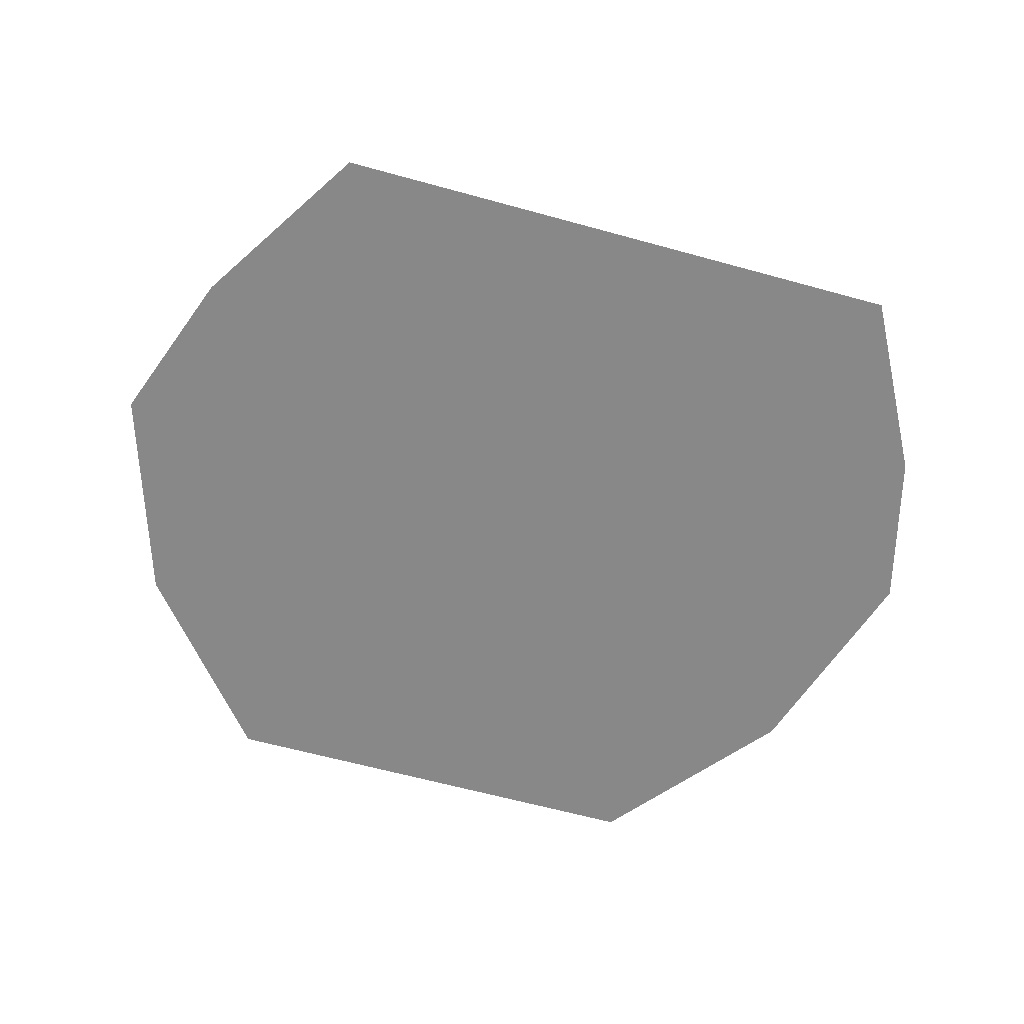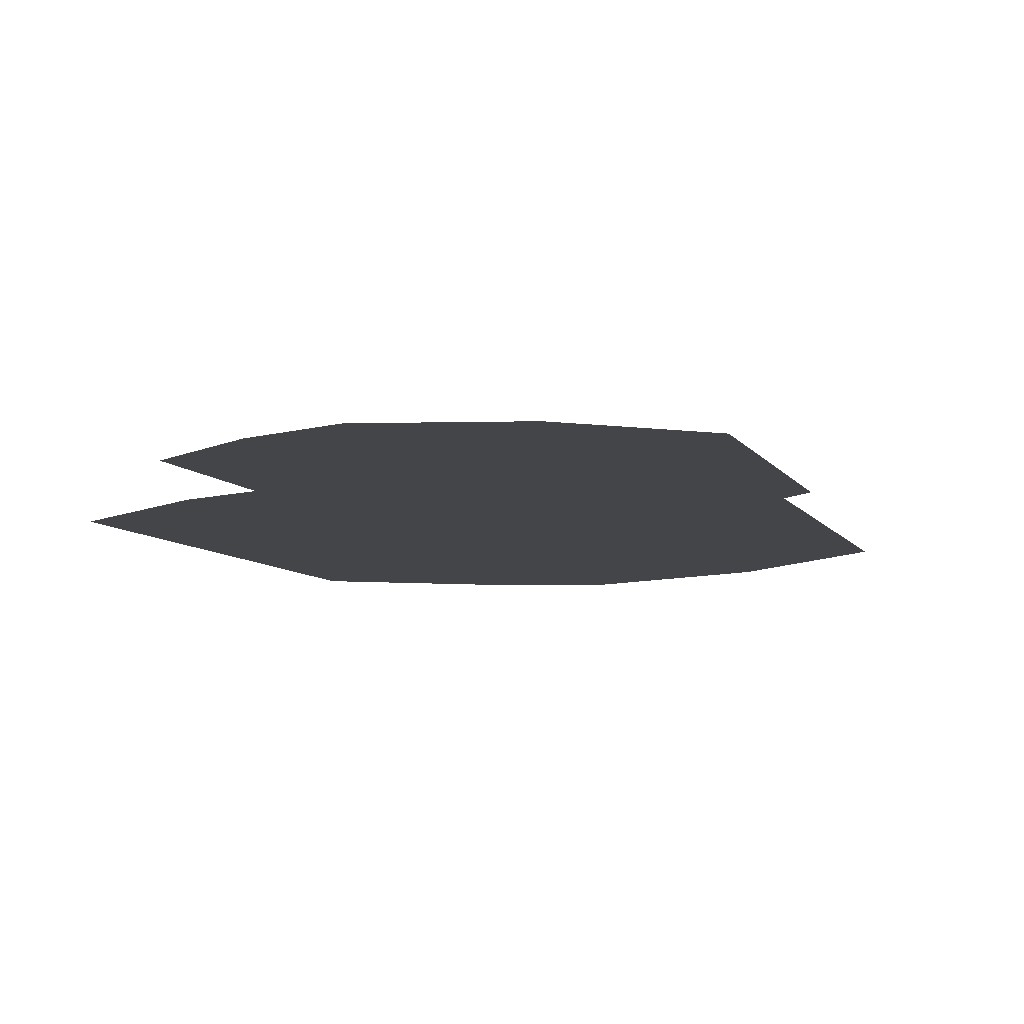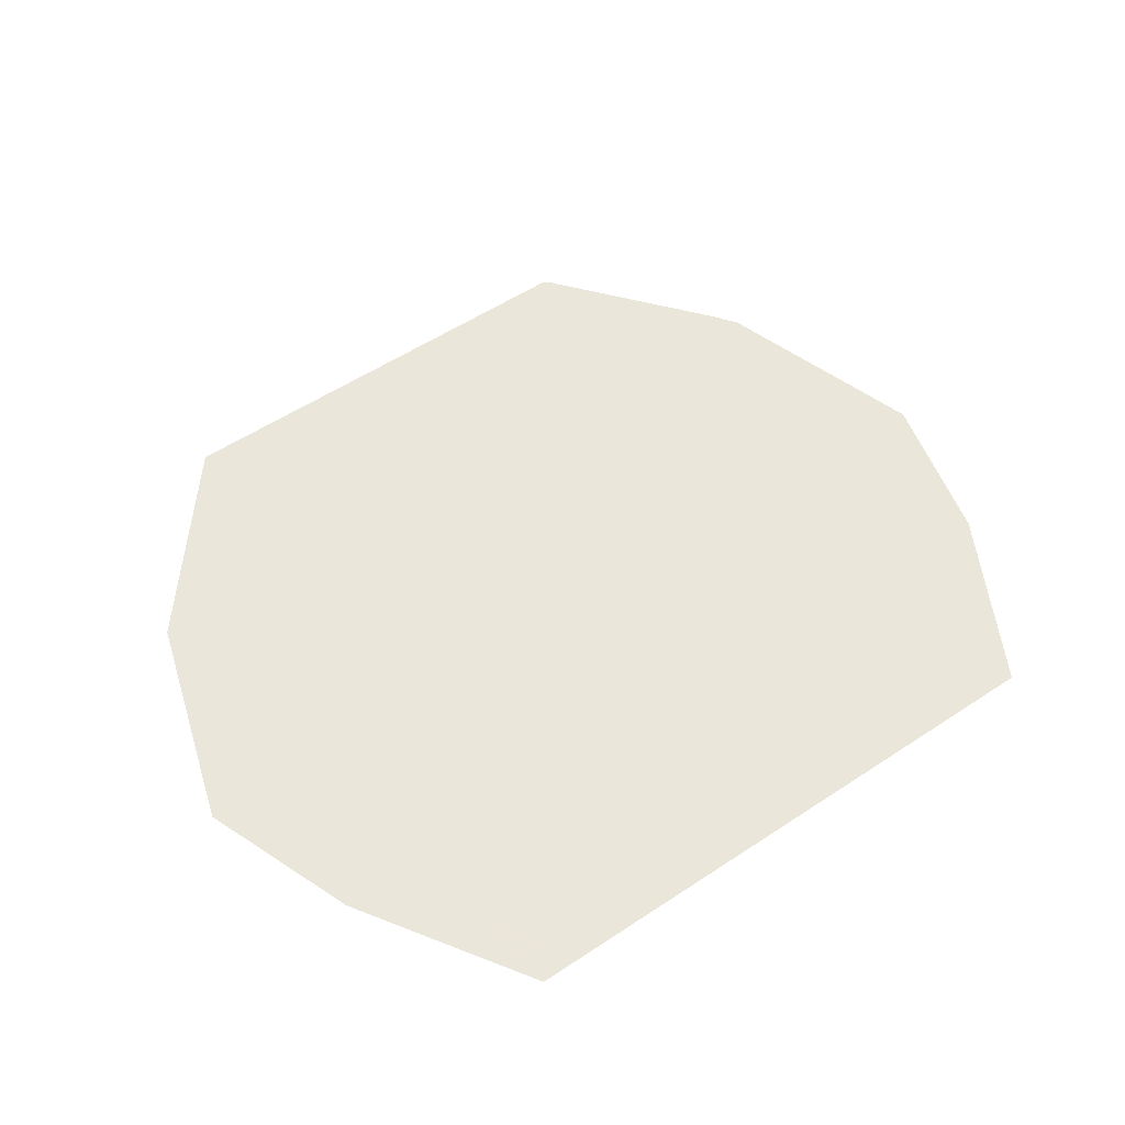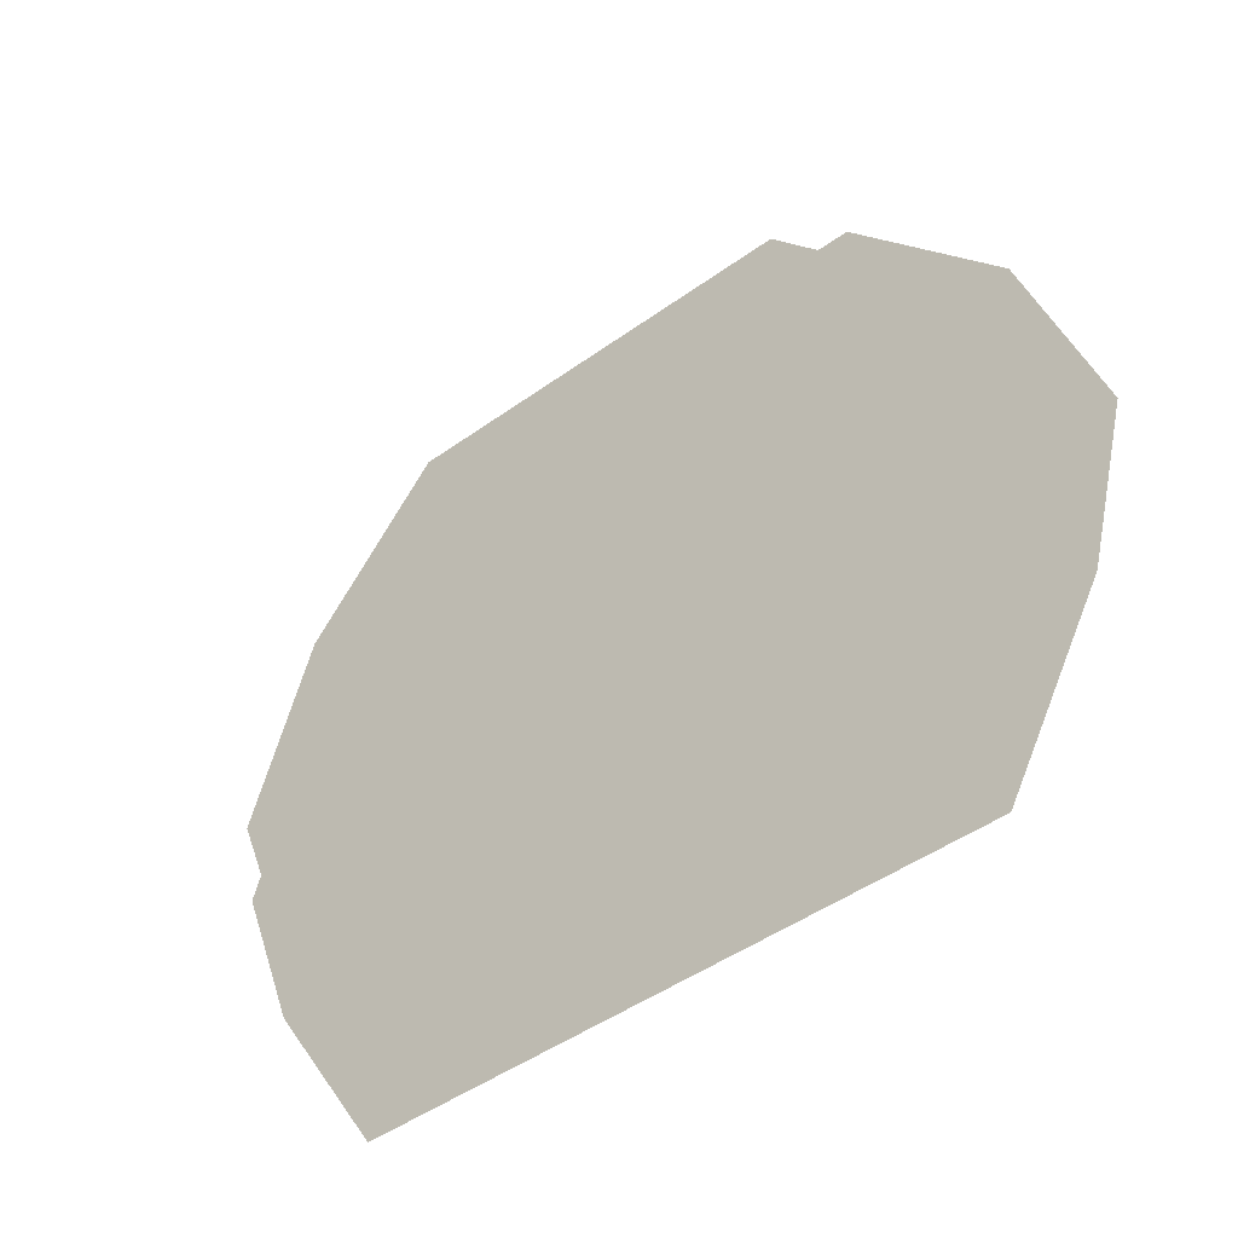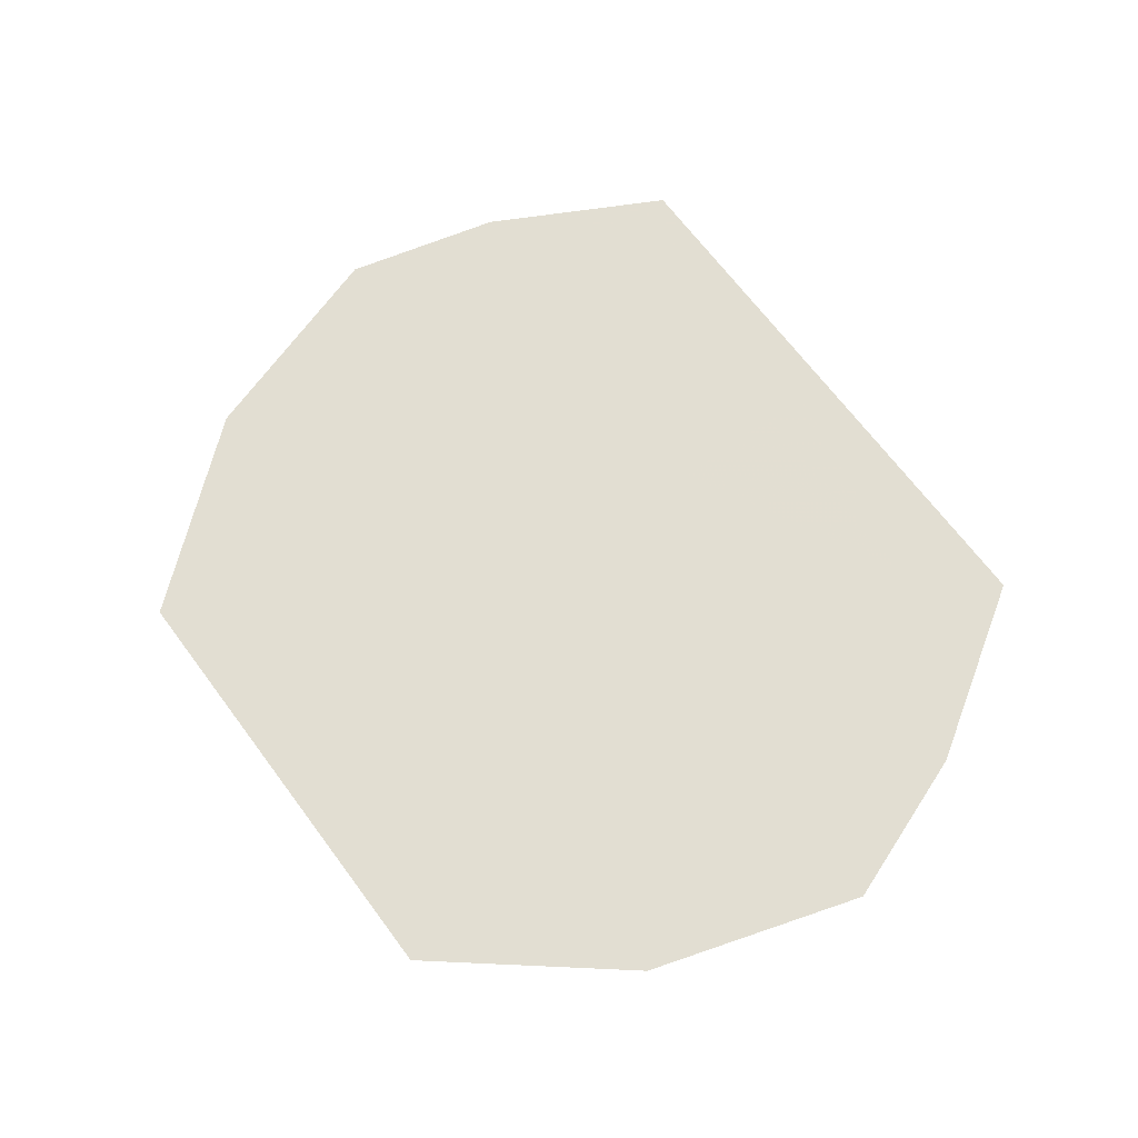
<metadata>
{"format":"obj","ext":"obj","renderer":"f3d","projection":"perspective","resolution":1024,"background":"white","views":[{"elev":-62.9,"azim":-15.6,"up":"+Z"},{"elev":-8.7,"azim":110.8,"up":"+Z"},{"elev":54.9,"azim":-35.0,"up":"+Z"},{"elev":-46.2,"azim":39.5,"up":"+Y"},{"elev":67.8,"azim":-126.7,"up":"+Z"}]}
</metadata>
<code>
g InnerFrameMDL
v -0.6613 0.3345 0.08255
v -5.42e-08 -0.07528 0.08255
v -0.7827 -0.07775 0.08255
v 7.177e-08 0.3345 0.08255
v 0.6598 0.3345 0.08255
v 0.7845 -0.08223 0.08255
v -0.6795 -0.3595 0.08255
v -0.7827 -0.07775 0.08255
v -5.42e-08 -0.07528 0.08255
v -5.588e-08 -0.3595 0.08251
v -0.4938 -0.6143 0.0825
v -5.803e-08 -0.6143 0.0824
v 0.7845 -0.08223 0.08255
v 0.712 -0.3595 0.08254
v -5.588e-08 -0.3595 0.08251
v 7.177e-08 0.3345 0.08255
v 0.4089 0.6146 0.08255
v 0.6598 0.3345 0.08255
v -0.4089 0.6146 0.08255
v -0.6613 0.3345 0.08255
v -5.588e-08 -0.3595 0.08251
v 0.712 -0.3595 0.08254
v 0.5563 -0.6143 0.08251
v -5.803e-08 -0.6143 0.0824
v 0.4611 0.7248 0.08255
v 0.7586 0.3613 0.08255
v 0.6598 0.3345 0.08255
v 0.4089 0.6146 0.08255
v -0.4611 0.7248 0.08255
v -0.4089 0.6146 0.08255
v -0.7586 0.3613 0.08255
v -0.6613 0.3345 0.08255
v -0.4938 -0.6143 0.0825
v -5.803e-08 -0.6143 0.0824
v -5.821e-08 -0.7248 0.08235
v -0.5585 -0.7248 0.08255
v -0.6795 -0.3595 0.08255
v -0.7811 -0.3808 0.08255
v -0.7827 -0.07775 0.08255
v -0.8983 -0.07689 0.08255
v -5.803e-08 -0.6143 0.0824
v 0.6268 -0.7248 0.08255
v 0.5563 -0.6143 0.08251
v 0.8156 -0.3808 0.08255
v 0.712 -0.3595 0.08254
v -0.6613 0.3345 0.08255
v -0.7827 -0.07775 0.08255
v -0.8983 -0.07689 0.08255
v -0.7586 0.3613 0.08255
v 0.712 -0.3595 0.08254
v 0.7845 -0.08223 0.08255
v 0.8983 -0.07689 0.08255
v 0.8156 -0.3808 0.08255
v 0.7845 -0.08223 0.08255
v 0.6598 0.3345 0.08255
v 0.7586 0.3613 0.08255
v 0.8983 -0.07689 0.08255
v -0.8004 0.4203 -0.08254
v -0.9473 -0.07855 -0.08254
v -2.123e-07 -0.07528 -0.08253
v -8.638e-08 0.3345 -0.08253
v 0.7983 0.4203 -0.08254
v 0.949 -0.08397 -0.08254
v -0.8228 -0.4409 -0.08254
v -2.123e-07 -0.07528 -0.08253
v -0.9473 -0.07855 -0.08254
v 0.008998 -0.3595 -0.0825
v -0.5977 -0.7594 -0.08248
v -0.0009368 -0.7585 -0.08236
v 0.008998 -0.3595 -0.0825
v 0.8617 -0.4409 -0.08254
v 0.949 -0.08397 -0.08254
v -8.638e-08 0.3345 -0.08253
v 0.7983 0.4203 -0.08254
v 0.4946 0.7593 -0.08254
v -0.495 0.7593 -0.08254
v -0.8004 0.4203 -0.08254
v 0.008998 -0.3595 -0.0825
v -0.0009368 -0.7585 -0.08236
v 0.673 -0.7582 -0.08249
v 0.8617 -0.4409 -0.08254
v 0.5379 0.8577 -0.08255
v 0.7983 0.4203 -0.08254
v 0.8849 0.4337 -0.08255
v 0.4946 0.7593 -0.08254
v -0.5379 0.8577 -0.08255
v -0.495 0.7593 -0.08254
v -0.8849 0.4337 -0.08255
v -0.8004 0.4203 -0.08254
v -0.5977 -0.7594 -0.08248
v -0.006003 -0.8577 -0.08232
v -0.0009368 -0.7585 -0.08236
v -0.6514 -0.8577 -0.08255
v -0.8228 -0.4409 -0.08254
v -0.9114 -0.4488 -0.08255
v -0.9473 -0.07855 -0.08254
v -1.048 -0.07739 -0.08255
v -0.0009368 -0.7585 -0.08236
v 0.7311 -0.8577 -0.08255
v 0.673 -0.7582 -0.08249
v 0.9516 -0.4488 -0.08255
v 0.8617 -0.4409 -0.08254
v -0.8004 0.4203 -0.08254
v -0.8849 0.4337 -0.08255
v -1.048 -0.07739 -0.08255
v -0.9473 -0.07855 -0.08254
v 0.8617 -0.4409 -0.08254
v 0.9516 -0.4488 -0.08255
v 1.048 -0.07739 -0.08255
v 0.949 -0.08397 -0.08254
v 0.949 -0.08397 -0.08254
v 1.048 -0.07739 -0.08255
v 0.8849 0.4337 -0.08255
v 0.7983 0.4203 -0.08254
g InnerFrameMDL_0
f 3 2 1
f 2 4 1
f 5 4 2
f 6 5 2
f 9 8 7
f 10 9 7
f 7 11 10
f 11 12 10
f 14 13 9
f 15 14 9
f 18 17 16
f 19 16 17
f 20 16 19
f 23 22 21
f 24 23 21
f 27 26 25
f 28 27 25
f 25 29 28
f 29 30 28
f 29 31 30
f 31 32 30
f 35 34 33
f 36 35 33
f 33 37 36
f 37 38 36
f 38 37 39
f 40 38 39
f 35 42 41
f 42 43 41
f 42 44 43
f 44 45 43
f 48 47 46
f 49 48 46
f 52 51 50
f 53 52 50
f 56 55 54
f 57 56 54
f 60 59 58
f 61 60 58
f 61 62 60
f 62 63 60
f 66 65 64
f 65 67 64
f 68 64 67
f 69 68 67
f 71 70 65
f 72 71 65
f 75 74 73
f 73 76 75
f 73 77 76
f 80 79 78
f 81 80 78
f 84 83 82
f 83 85 82
f 86 82 85
f 87 86 85
f 88 86 87
f 89 88 87
f 92 91 90
f 91 93 90
f 94 90 93
f 95 94 93
f 94 95 96
f 95 97 96
f 99 91 98
f 100 99 98
f 101 99 100
f 102 101 100
f 105 104 103
f 106 105 103
f 109 108 107
f 110 109 107
f 113 112 111
f 114 113 111

</code>
